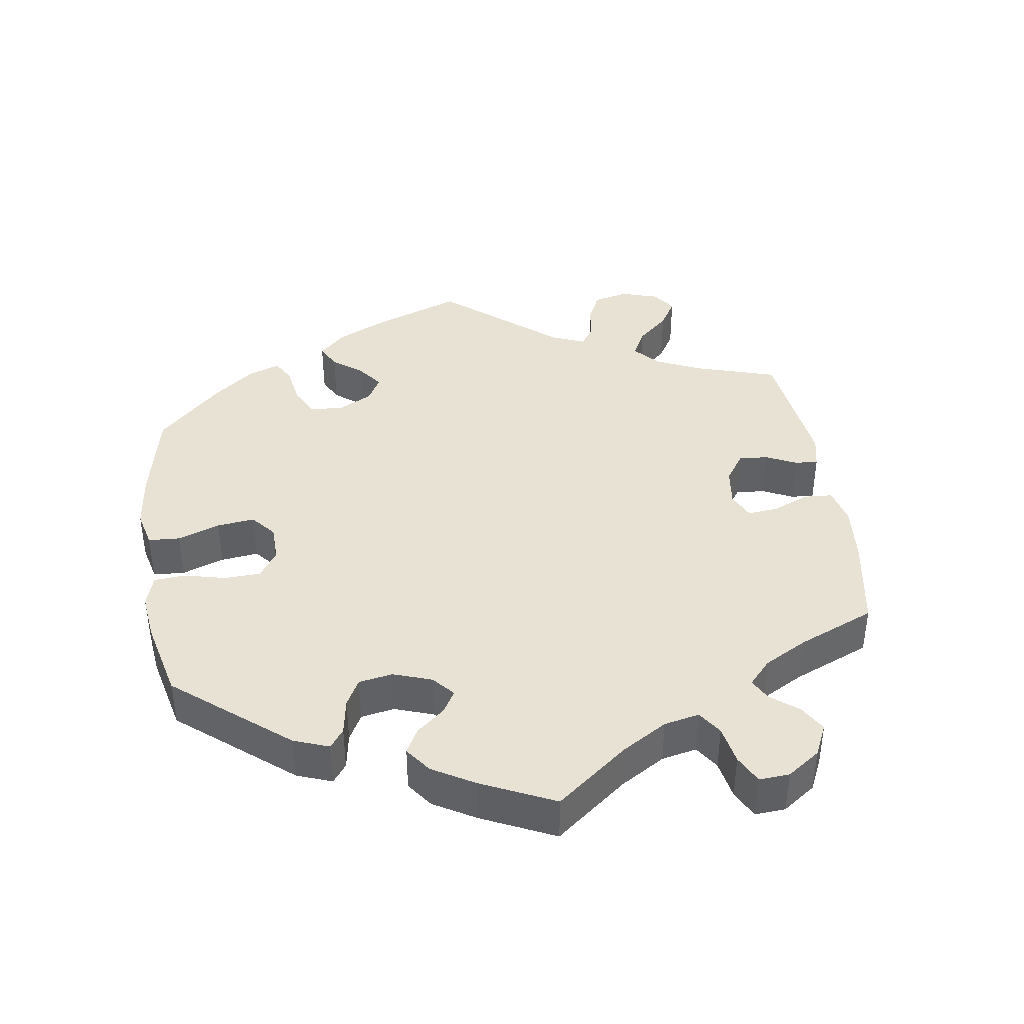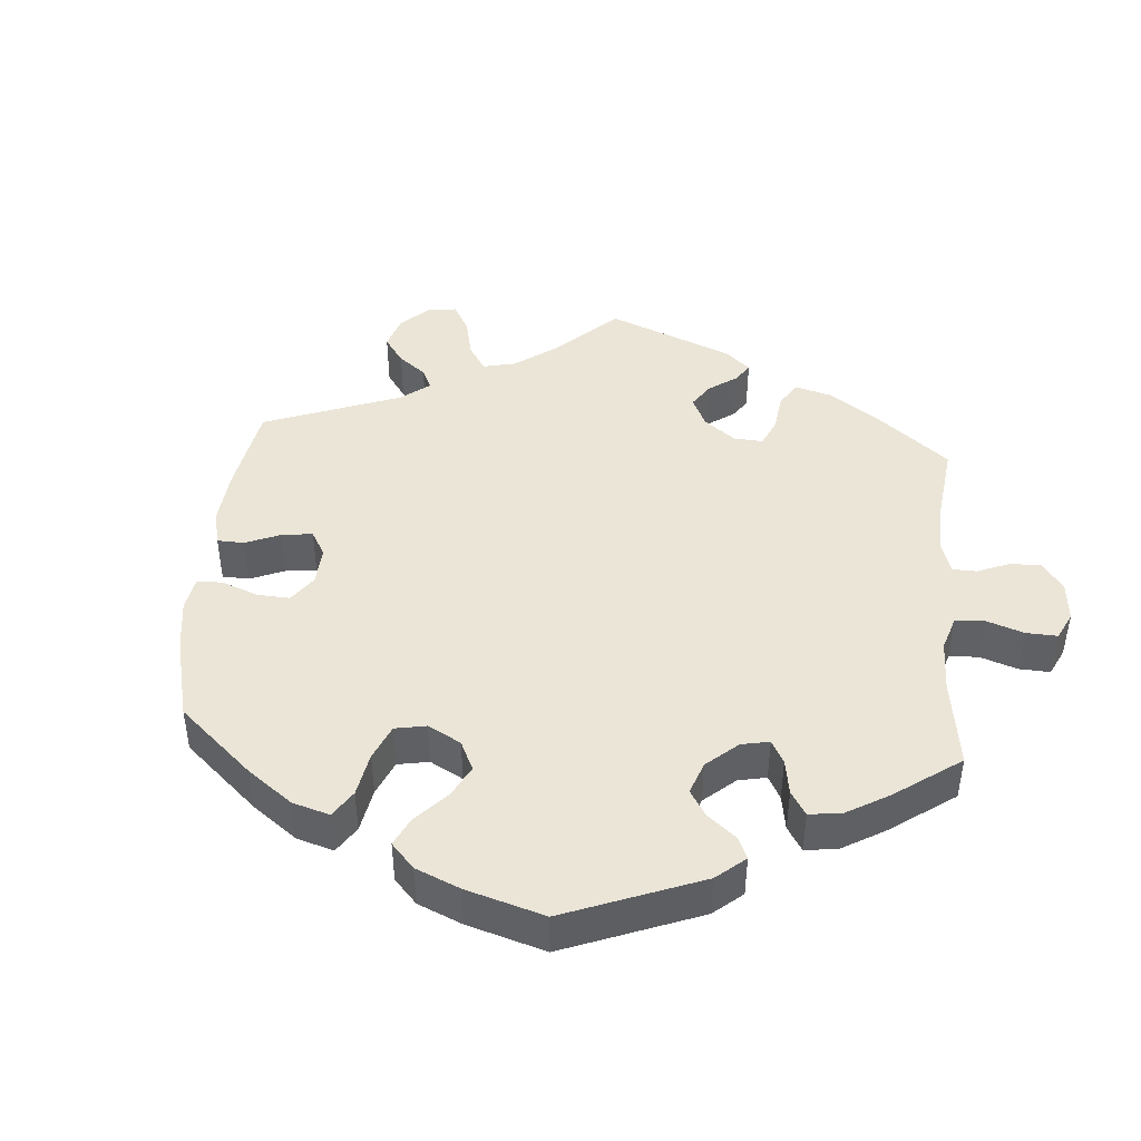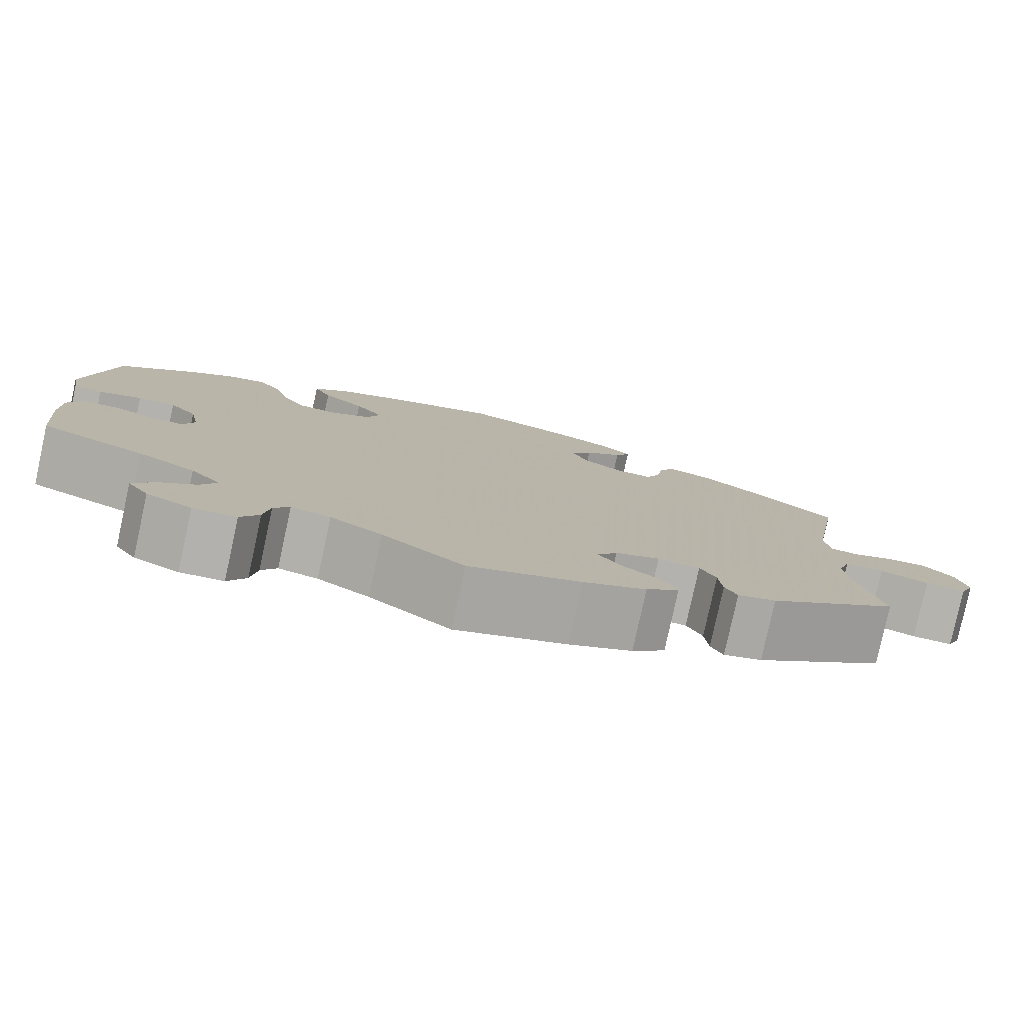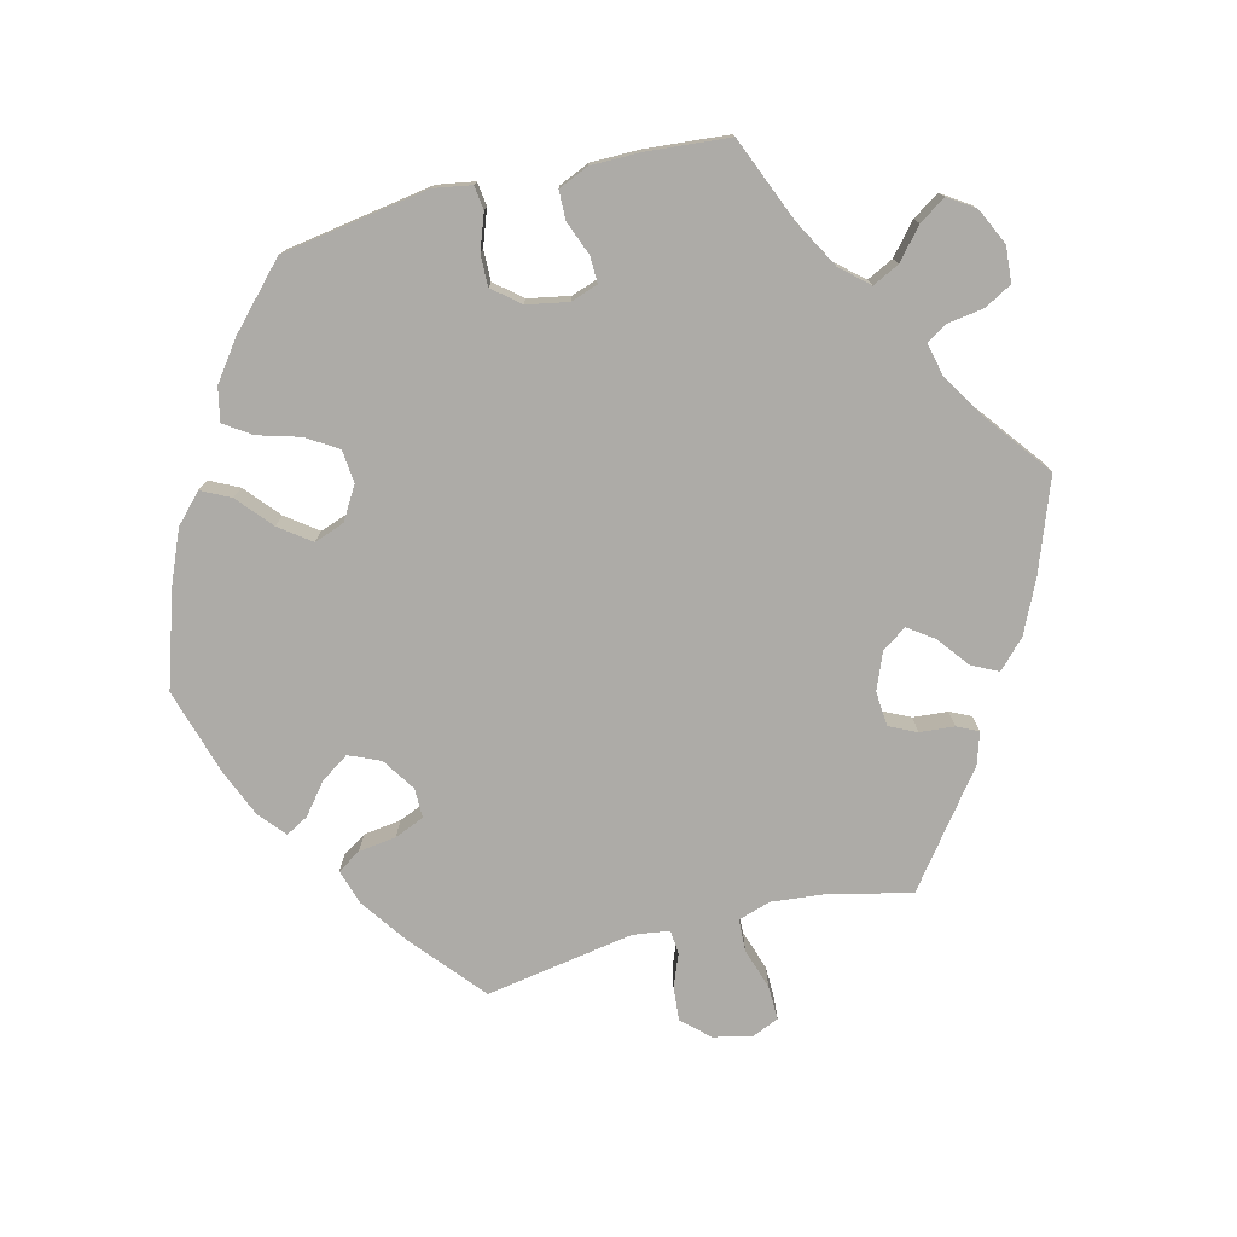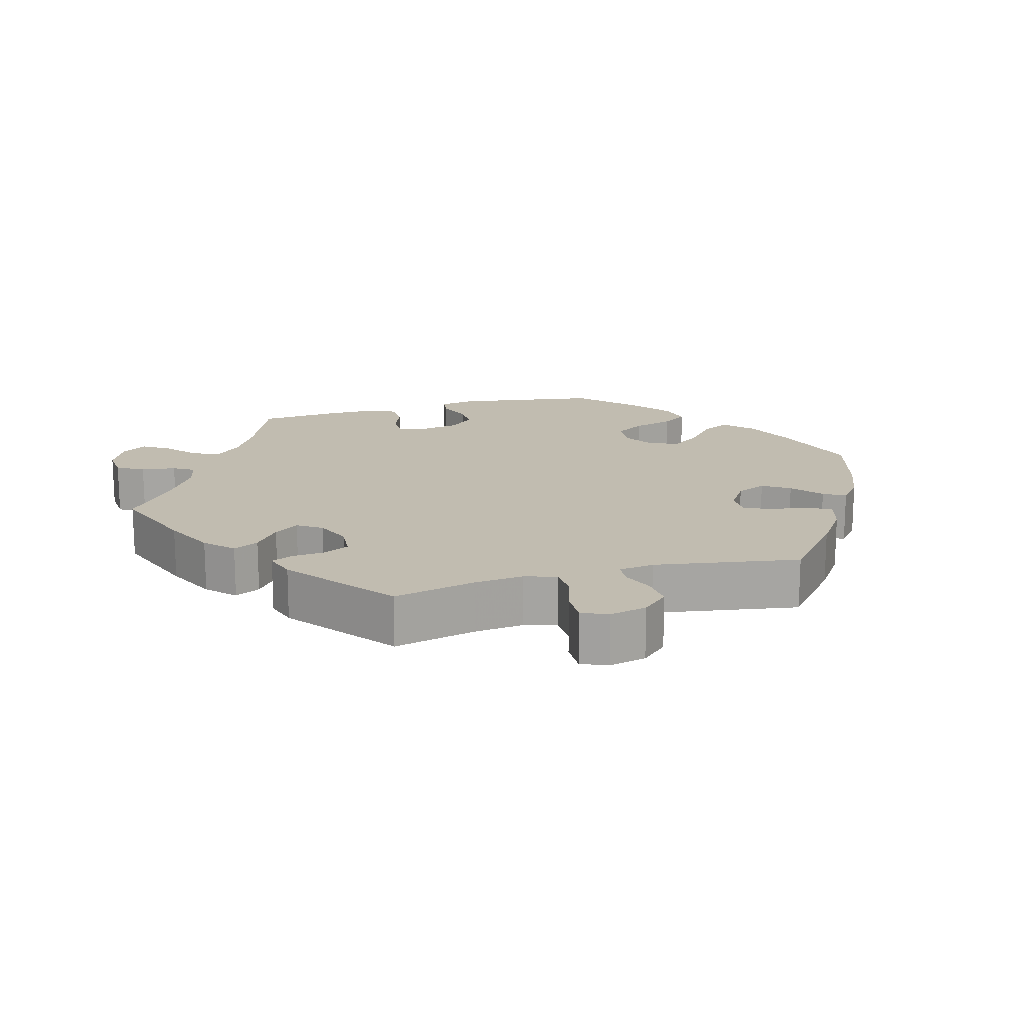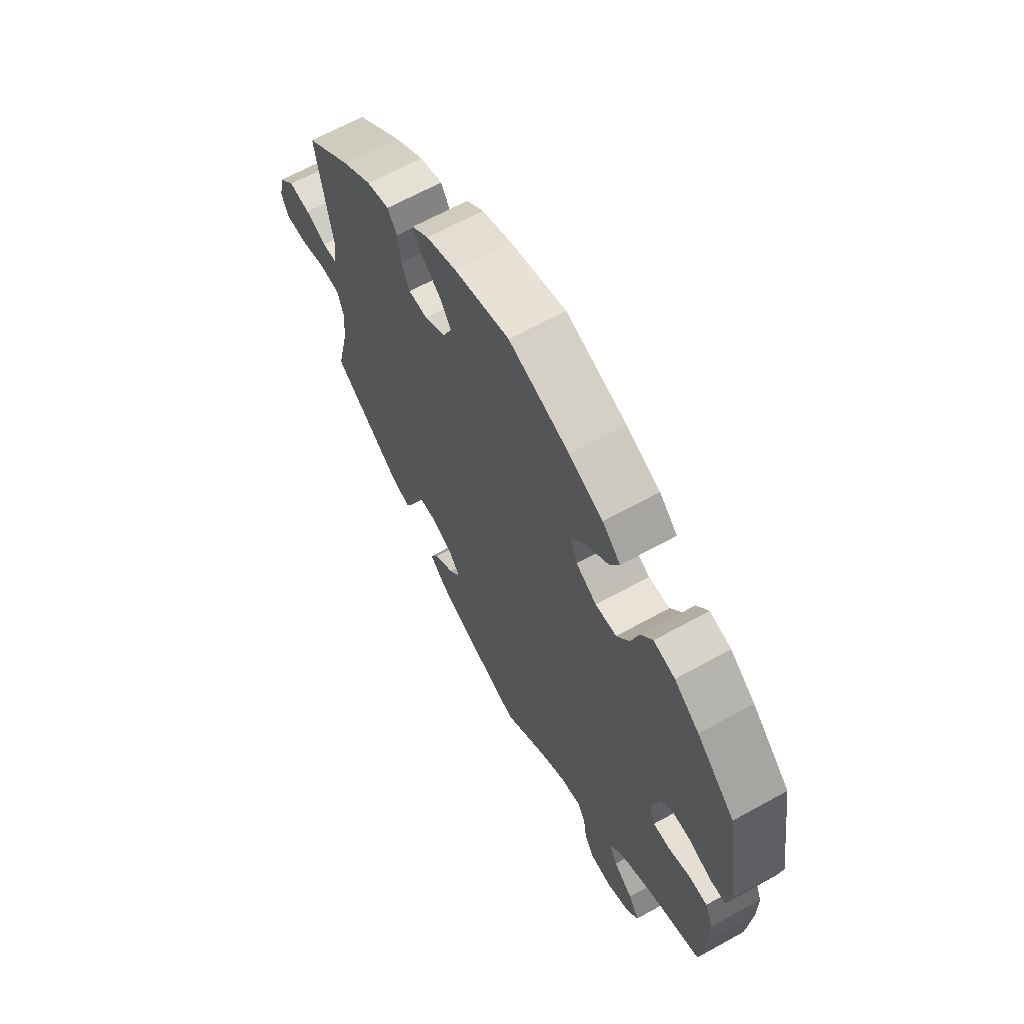
<metadata>
{"format":"obj","ext":"obj","renderer":"f3d","projection":"perspective","resolution":1024,"background":"white","views":[{"elev":40.7,"azim":111.5,"up":"+Y"},{"elev":44.1,"azim":64.7,"up":"+Y"},{"elev":-79.8,"azim":167.7,"up":"+Z"},{"elev":-76.4,"azim":104.2,"up":"+Y"},{"elev":16.6,"azim":-105.8,"up":"+Y"},{"elev":65.3,"azim":60.9,"up":"+Z"}]}
</metadata>
<code>
v -0.126 0.07 -0.531
v -0.198 0.07 -0.497
v -0.236 0.07 -0.46
v -0.218 0.07 -0.424
v -0.174 0.07 -0.39
v -0.149 0.07 -0.355
v -0.172 0.07 -0.321
v -0.223 0.07 -0.3
v -0.271 0.07 -0.304
v -0.289 0.07 -0.341
v -0.293 0.07 -0.389
v -0.307 0.07 -0.418
v -0.351 0.07 -0.404
v -0.501 0.07 -0.289
v -0.474 0.07 -0.172
v -0.467 0.07 -0.102
v -0.481 0.07 -0.057
v -0.526 0.07 -0.055
v -0.582 0.07 -0.073
v -0.629 0.07 -0.074
v -0.645 0.07 -0.037
v -0.633 0.07 0.016
v -0.599 0.07 0.053
v -0.552 0.07 0.049
v -0.507 0.07 0.031
v -0.474 0.07 0.034
v -0.467 0.07 0.084
v -0.501 0.07 0.289
v -0.401 0.07 0.373
v -0.337 0.07 0.418
v -0.288 0.07 0.433
v -0.268 0.07 0.401
v -0.261 0.07 0.349
v -0.244 0.07 0.308
v -0.203 0.07 0.308
v -0.157 0.07 0.338
v -0.138 0.07 0.381
v -0.163 0.07 0.419
v -0.206 0.07 0.454
v -0.223 0.07 0.485
v -0.186 0.07 0.516
v -0.12 0.07 0.543
v -0.001 0.07 0.578
v 0.13 0.07 0.536
v 0.203 0.07 0.505
v 0.242 0.07 0.468
v 0.222 0.07 0.428
v 0.174 0.07 0.387
v 0.142 0.07 0.344
v 0.157 0.07 0.302
v 0.202 0.07 0.275
v 0.248 0.07 0.279
v 0.275 0.07 0.322
v 0.292 0.07 0.38
v 0.317 0.07 0.417
v 0.363 0.07 0.407
v 0.417 0.07 0.367
v 0.5 0.07 0.289
v 0.532 0.07 0.086
v 0.523 0.07 0.034
v 0.49 0.07 0.03
v 0.441 0.07 0.048
v 0.398 0.07 0.049
v 0.367 0.07 0.012
v 0.356 0.07 -0.045
v 0.369 0.07 -0.083
v 0.406 0.07 -0.082
v 0.453 0.07 -0.064
v 0.493 0.07 -0.065
v 0.511 0.07 -0.107
v 0.511 0.07 -0.176
v 0.501 0.07 -0.289
v 0.383 0.07 -0.337
v 0.318 0.07 -0.373
v 0.284 0.07 -0.411
v 0.302 0.07 -0.448
v 0.344 0.07 -0.484
v 0.368 0.07 -0.521
v 0.344 0.07 -0.557
v 0.293 0.07 -0.581
v 0.244 0.07 -0.577
v 0.223 0.07 -0.539
v 0.216 0.07 -0.49
v 0.198 0.07 -0.461
v 0.153 0.07 -0.471
v 0.094 0.07 -0.507
v 0.001 0.07 -0.578
v -0.126 0 -0.531
v -0.198 0 -0.497
v -0.236 0 -0.46
v -0.218 0 -0.424
v -0.174 0 -0.39
v -0.149 0 -0.355
v -0.172 0 -0.321
v -0.223 0 -0.3
v -0.271 0 -0.304
v -0.289 0 -0.341
v -0.293 0 -0.389
v -0.307 0 -0.418
v -0.351 0 -0.404
v -0.501 0 -0.289
v -0.474 0 -0.172
v -0.467 0 -0.102
v -0.481 0 -0.057
v -0.526 0 -0.055
v -0.582 0 -0.073
v -0.629 0 -0.074
v -0.645 0 -0.037
v -0.633 0 0.016
v -0.599 0 0.053
v -0.552 0 0.049
v -0.507 0 0.031
v -0.474 0 0.034
v -0.467 0 0.084
v -0.501 0 0.289
v -0.401 0 0.373
v -0.337 0 0.418
v -0.288 0 0.433
v -0.268 0 0.401
v -0.261 0 0.349
v -0.244 0 0.308
v -0.203 0 0.308
v -0.157 0 0.338
v -0.138 0 0.381
v -0.163 0 0.419
v -0.206 0 0.454
v -0.223 0 0.485
v -0.186 0 0.516
v -0.12 0 0.543
v -0.001 0 0.578
v 0.13 0 0.536
v 0.203 0 0.505
v 0.242 0 0.468
v 0.222 0 0.428
v 0.174 0 0.387
v 0.142 0 0.344
v 0.157 0 0.302
v 0.202 0 0.275
v 0.248 0 0.279
v 0.275 0 0.322
v 0.292 0 0.38
v 0.317 0 0.417
v 0.363 0 0.407
v 0.417 0 0.367
v 0.5 0 0.289
v 0.532 0 0.086
v 0.523 0 0.034
v 0.49 0 0.03
v 0.441 0 0.048
v 0.398 0 0.049
v 0.367 0 0.012
v 0.356 0 -0.045
v 0.369 0 -0.083
v 0.406 0 -0.082
v 0.453 0 -0.064
v 0.493 0 -0.065
v 0.511 0 -0.107
v 0.511 0 -0.176
v 0.501 0 -0.289
v 0.383 0 -0.337
v 0.318 0 -0.373
v 0.284 0 -0.411
v 0.302 0 -0.448
v 0.344 0 -0.484
v 0.368 0 -0.521
v 0.344 0 -0.557
v 0.293 0 -0.581
v 0.244 0 -0.577
v 0.223 0 -0.539
v 0.216 0 -0.49
v 0.198 0 -0.461
v 0.153 0 -0.471
v 0.094 0 -0.507
v 0.001 0 -0.578
f 86 87 1 2
f 85 86 2 3
f 84 85 3 4
f 80 81 82 83
f 80 83 84
f 79 80 84
f 76 77 78 79
f 75 76 79 84
f 74 75 84 4
f 70 71 72 73
f 67 68 69 70
f 66 67 70 73
f 65 66 73 74
f 59 60 61 62
f 59 62 63
f 58 59 63
f 57 58 63 64
f 53 54 55 56
f 52 53 56 57
f 45 46 47 48
f 45 48 49
f 44 45 49
f 43 44 49
f 42 43 49 50
f 38 39 40 41
f 37 38 41 42
f 30 31 32 33
f 30 33 34
f 27 28 29 30
f 26 27 30 34
f 22 23 24 25
f 22 25 26
f 21 22 26
f 18 19 20 21
f 17 18 21 26
f 16 17 26 34
f 12 13 14 15
f 10 11 12 15
f 9 10 15 16
f 8 9 16 34
f 65 74 4 5
f 52 57 64 65
f 51 52 65
f 50 51 65
f 37 42 50 65
f 36 37 65
f 35 36 65
f 7 8 34 35
f 6 7 35 65
f 5 6 65
f 89 88 174 173
f 90 89 173 172
f 91 90 172 171
f 170 169 168 167
f 171 170 167
f 171 167 166
f 166 165 164 163
f 171 166 163 162
f 91 171 162 161
f 160 159 158 157
f 157 156 155 154
f 160 157 154 153
f 161 160 153 152
f 149 148 147 146
f 150 149 146
f 150 146 145
f 151 150 145 144
f 143 142 141 140
f 144 143 140 139
f 135 134 133 132
f 136 135 132
f 136 132 131
f 136 131 130
f 137 136 130 129
f 128 127 126 125
f 129 128 125 124
f 120 119 118 117
f 121 120 117
f 117 116 115 114
f 121 117 114 113
f 112 111 110 109
f 113 112 109
f 113 109 108
f 108 107 106 105
f 113 108 105 104
f 121 113 104 103
f 102 101 100 99
f 102 99 98 97
f 103 102 97 96
f 121 103 96 95
f 92 91 161 152
f 152 151 144 139
f 152 139 138
f 152 138 137
f 152 137 129 124
f 152 124 123
f 152 123 122
f 122 121 95 94
f 152 122 94 93
f 152 93 92
f 1 88 89 2
f 2 89 90 3
f 3 90 91 4
f 4 91 92 5
f 5 92 93 6
f 6 93 94 7
f 7 94 95 8
f 8 95 96 9
f 9 96 97 10
f 10 97 98 11
f 11 98 99 12
f 12 99 100 13
f 13 100 101 14
f 14 101 102 15
f 15 102 103 16
f 16 103 104 17
f 17 104 105 18
f 18 105 106 19
f 19 106 107 20
f 20 107 108 21
f 21 108 109 22
f 22 109 110 23
f 23 110 111 24
f 24 111 112 25
f 25 112 113 26
f 26 113 114 27
f 27 114 115 28
f 28 115 116 29
f 29 116 117 30
f 30 117 118 31
f 31 118 119 32
f 32 119 120 33
f 33 120 121 34
f 34 121 122 35
f 35 122 123 36
f 36 123 124 37
f 37 124 125 38
f 38 125 126 39
f 39 126 127 40
f 40 127 128 41
f 41 128 129 42
f 42 129 130 43
f 43 130 131 44
f 44 131 132 45
f 45 132 133 46
f 46 133 134 47
f 47 134 135 48
f 48 135 136 49
f 49 136 137 50
f 50 137 138 51
f 51 138 139 52
f 52 139 140 53
f 53 140 141 54
f 54 141 142 55
f 55 142 143 56
f 56 143 144 57
f 57 144 145 58
f 58 145 146 59
f 59 146 147 60
f 60 147 148 61
f 61 148 149 62
f 62 149 150 63
f 63 150 151 64
f 64 151 152 65
f 65 152 153 66
f 66 153 154 67
f 67 154 155 68
f 68 155 156 69
f 69 156 157 70
f 70 157 158 71
f 71 158 159 72
f 72 159 160 73
f 73 160 161 74
f 74 161 162 75
f 75 162 163 76
f 76 163 164 77
f 77 164 165 78
f 78 165 166 79
f 79 166 167 80
f 80 167 168 81
f 81 168 169 82
f 82 169 170 83
f 83 170 171 84
f 84 171 172 85
f 85 172 173 86
f 86 173 174 87
f 87 174 88 1

</code>
